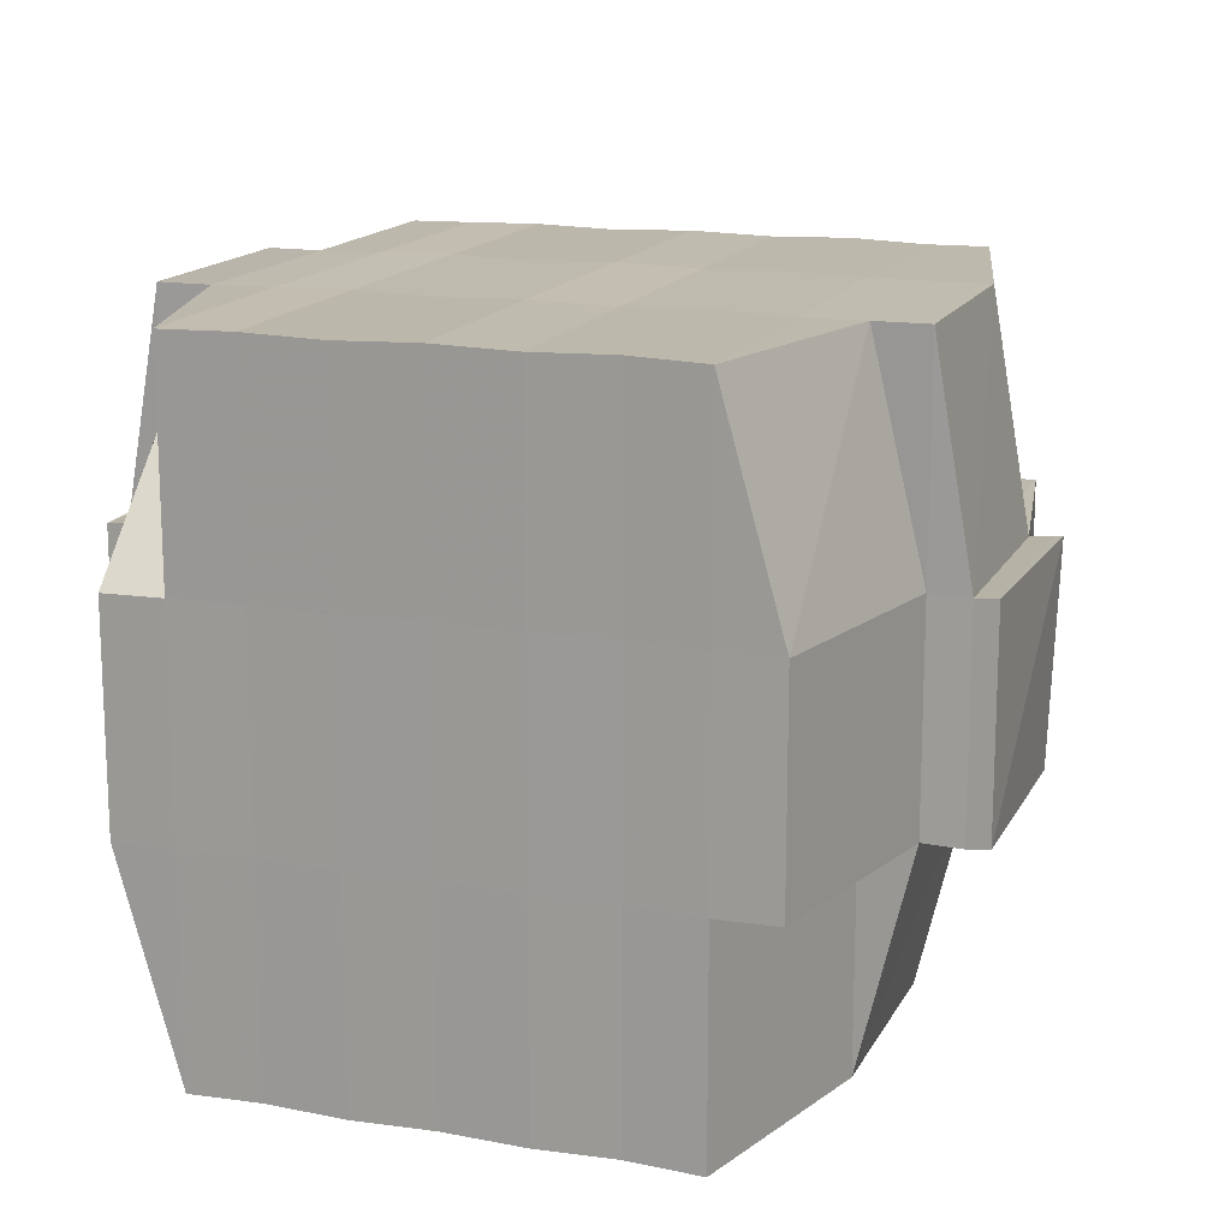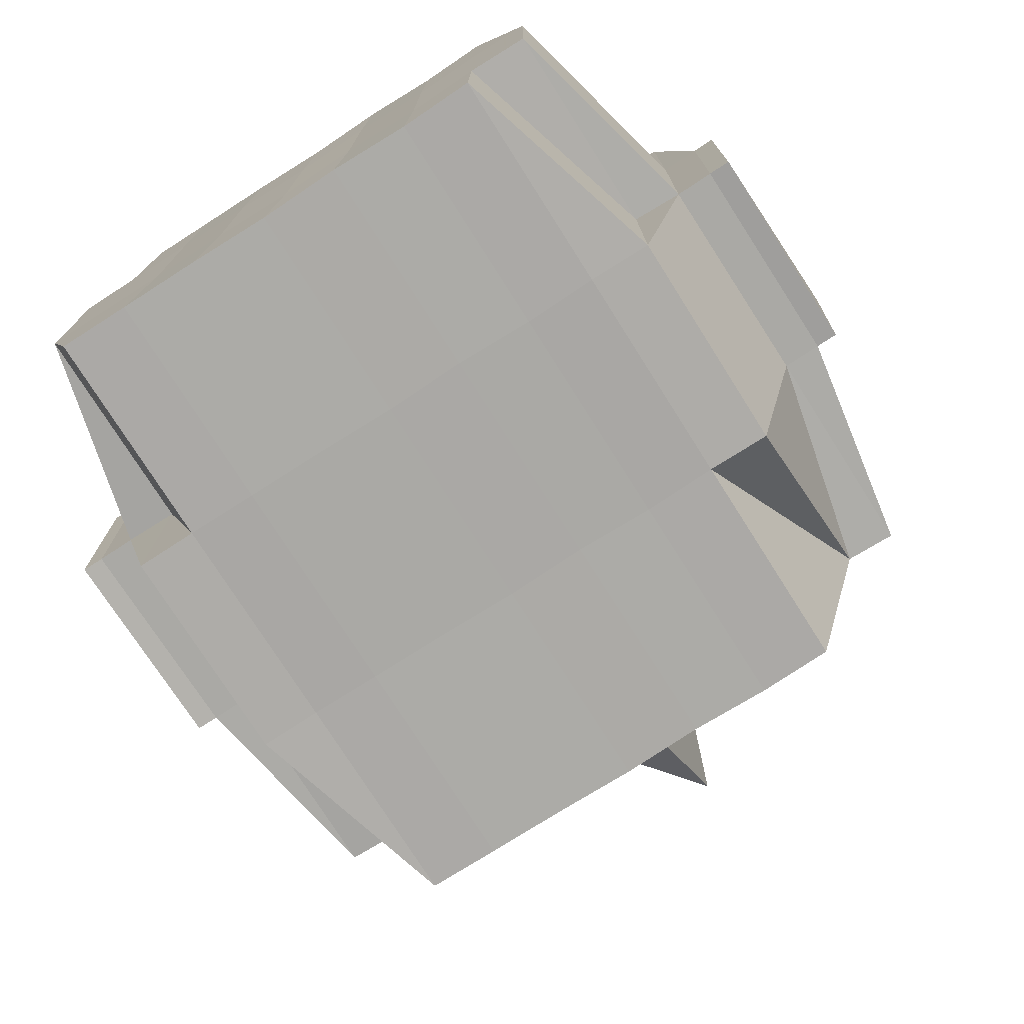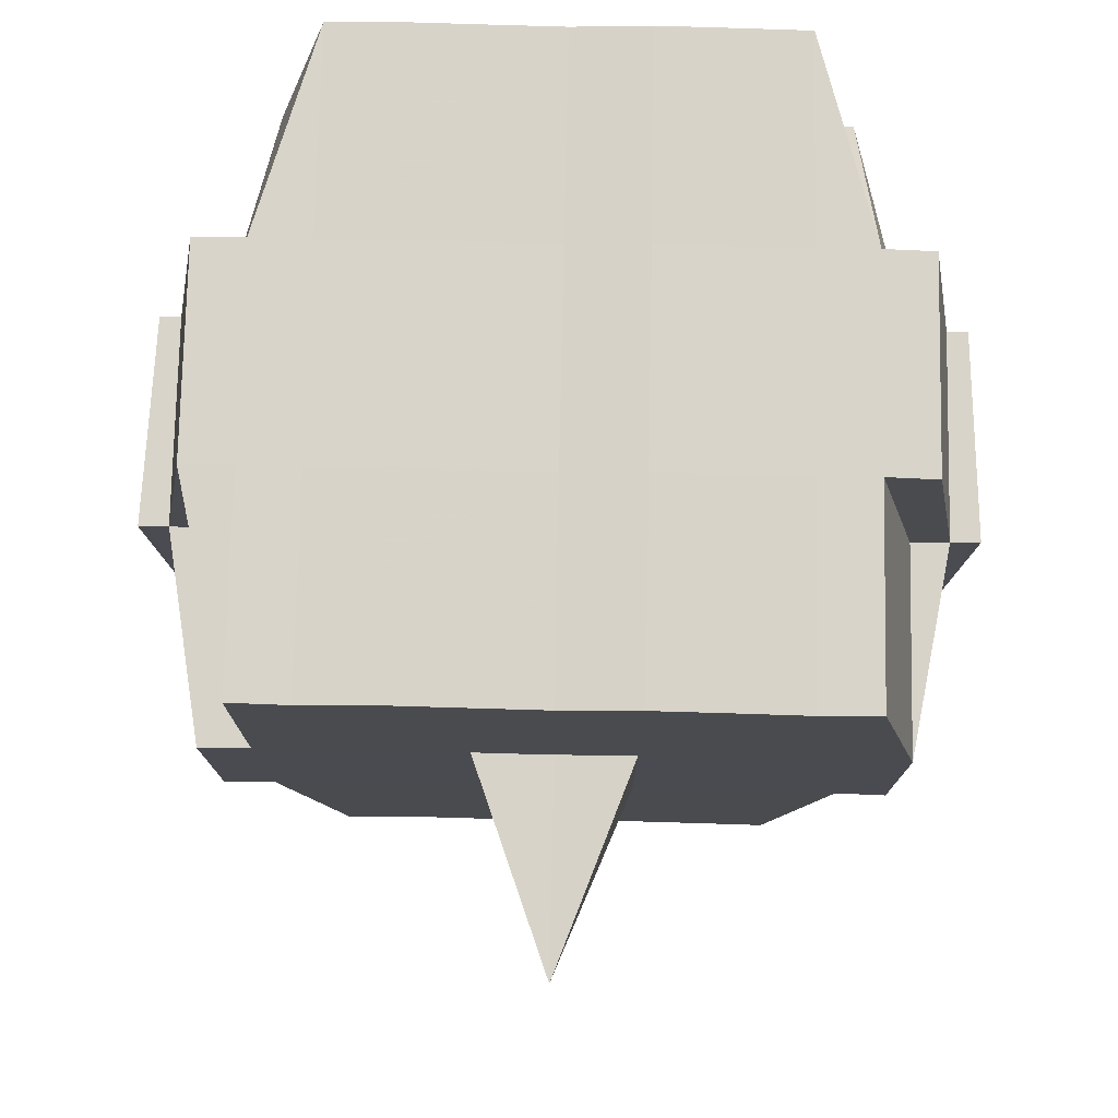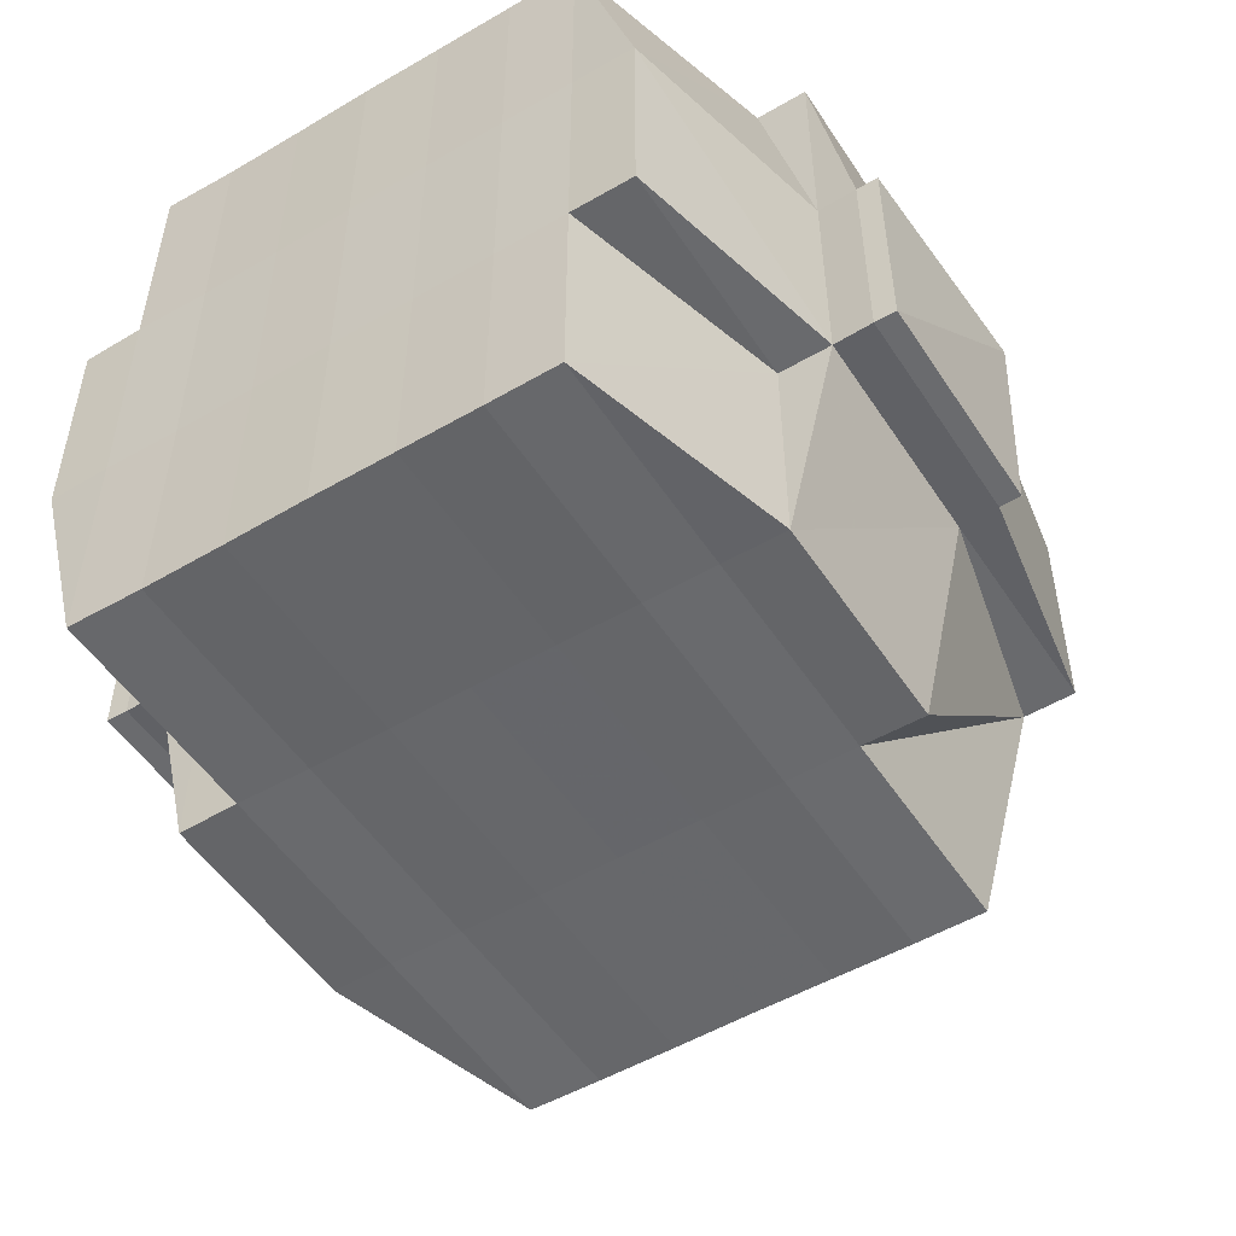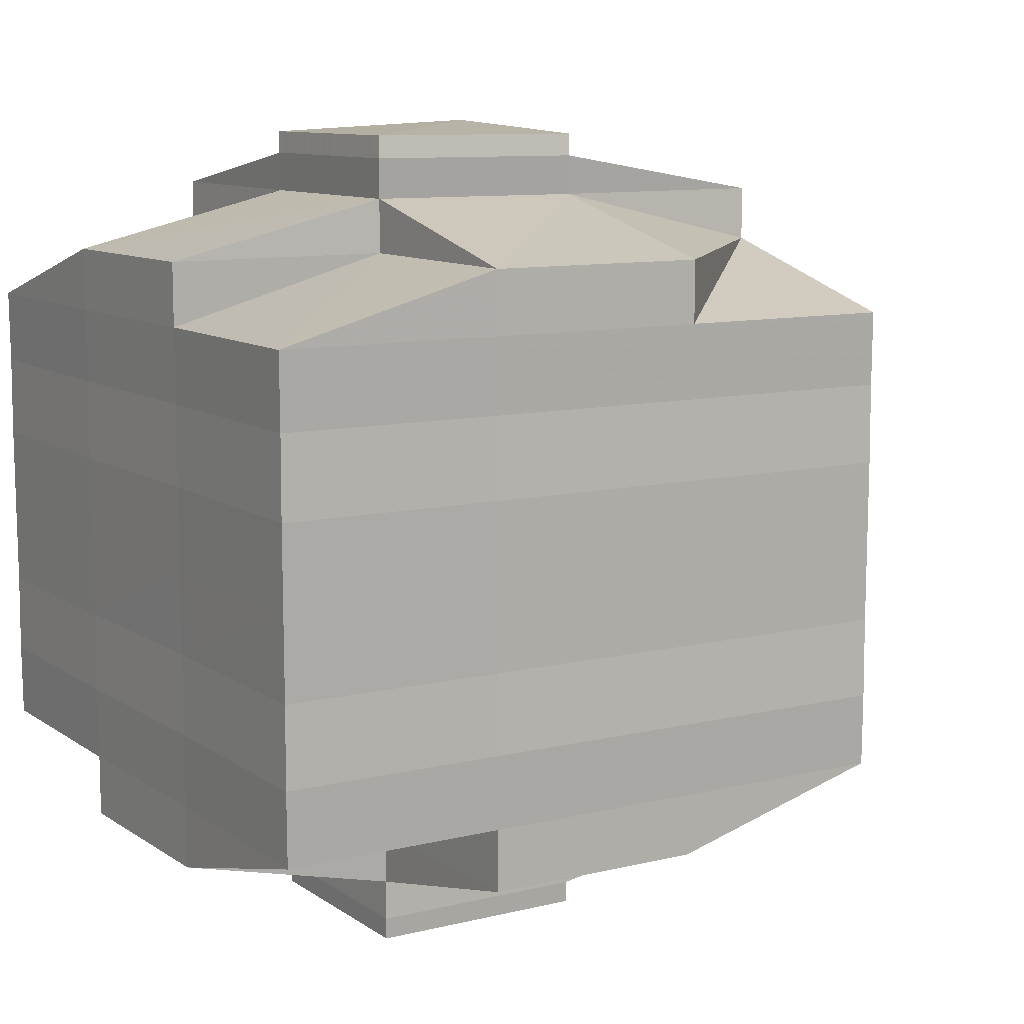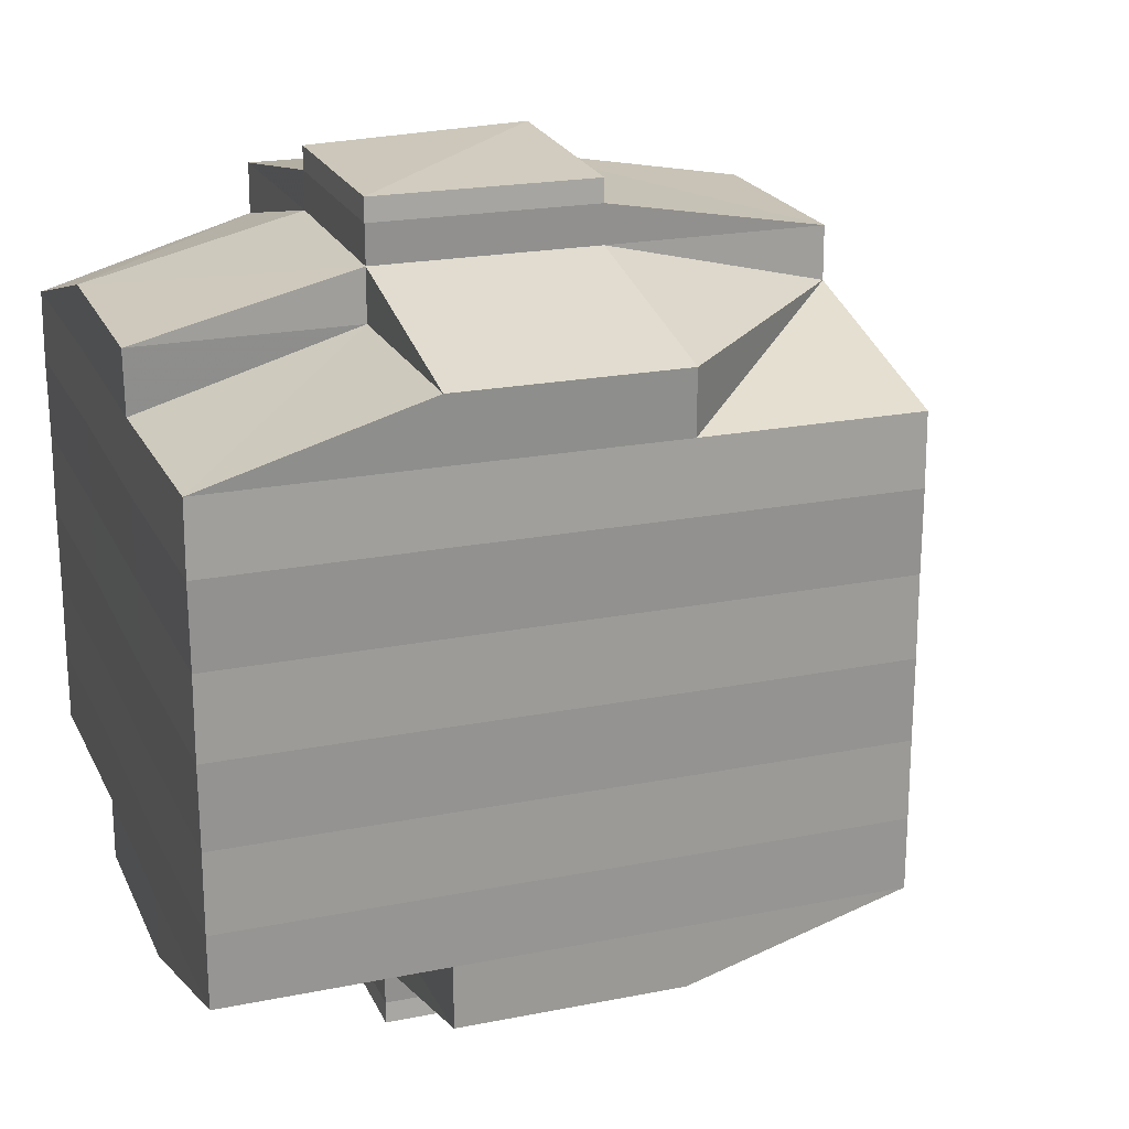
<metadata>
{"format":"obj","ext":"obj","renderer":"f3d","projection":"perspective","resolution":1024,"background":"white","views":[{"elev":15.2,"azim":-70.4,"up":"+Y"},{"elev":-75.8,"azim":-57.4,"up":"+Y"},{"elev":75.8,"azim":91.2,"up":"+Y"},{"elev":-51.8,"azim":-57.7,"up":"+Y"},{"elev":10.2,"azim":-31.7,"up":"+Z"},{"elev":21.0,"azim":-19.8,"up":"+Z"}]}
</metadata>
<code>
o 4884
v 2159 1895 18.06
v 2159 1895 18.06
v 2159 1895 18.06
v 2159 1895 18.06
v 2159 1895 18.06
v 2159 1895 18.06
v 2159 1895 18.06
v 2159 1895 18.06
v 2159 1895 18.06
v 2159 1895 18.07
v 2159 1895 18.07
v 2159 1895 18.06
v 2159 1895 18.07
v 2159 1895 18.07
v 2159 1895 18.07
v 2159 1895 18.06
v 2159 1895 18.06
v 2159 1895 18.07
v 2159 1895 18.07
v 2159 1895 18.07
v 2159 1895 18.07
v 2159 1895 18.07
v 2159 1895 18.07
v 2159 1895 18.07
v 2159 1895 18.08
v 2159 1895 18.07
v 2159 1895 18.07
v 2159 1895 18.07
v 2159 1895 18.07
v 2159 1895 18.07
v 2159 1895 18.08
v 2159 1895 18.08
v 2159 1895 18.08
v 2159 1895 18.08
v 2159 1895 18.08
v 2159 1895 18.09
v 2159 1895 18.08
v 2159 1895 18.08
v 2159 1895 18.08
v 2159 1895 18.08
v 2159 1895 18.08
v 2159 1895 18.07
v 2159 1895 18.08
v 2159 1895 18.08
v 2159 1895 18.08
v 2159 1895 18.08
v 2159 1895 18.09
v 2159 1895 18.08
v 2159 1895 18.08
v 2159 1895 18.08
v 2159 1895 18.08
v 2159 1895 18.09
v 2159 1895 18.09
v 2159 1895 18.08
v 2159 1895 18.09
v 2159 1895 18.09
v 2159 1895 18.09
v 2159 1895 18.09
v 2159 1895 18.09
v 2159 1895 18.1
v 2159 1895 18.09
v 2159 1895 18.09
v 2159 1895 18.09
v 2159 1895 18.09
v 2159 1895 18.09
v 2159 1895 18.09
v 2159 1895 18.09
v 2159 1895 18.09
v 2159 1895 18.1
v 2159 1895 18.1
v 2159 1895 18.1
v 2159 1895 18.1
v 2159 1895 18.1
v 2159 1895 18.1
v 2159 1895 18.1
v 2159 1895 18.1
v 2159 1895 18.1
v 2159 1895 18.1
v 2159 1895 18.1
v 2159 1895 18.1
v 2159 1895 18.1
v 2159 1895 18.1
v 2159 1895 18.1
v 2159 1895 18.1
v 2159 1895 18.1
v 2159 1895 18.1
v 2159 1895 18.1
v 2159 1895 18.1
v 2159 1895 18.1
v 2159 1895 18.1
v 2159 1895 18.1
v 2159 1895 18.1
v 2159 1895 18.1
v 2159 1895 18.1
v 2159 1895 18.1
v 2159 1895 18.1
v 2159 1895 18.1
v 2159 1895 18.1
v 2159 1895 18.1
v 2159 1895 18.1
v 2159 1895 18.1
v 2159 1895 18.1
v 2159 1895 18.1
v 2159 1895 18.1
v 2159 1895 18.1
v 2159 1895 18.1
v 2159 1895 18.1
v 2159 1895 18.1
v 2159 1895 18.1
v 2159 1895 18.1
v 2159 1895 18.1
v 2159 1895 18.1
v 2159 1895 18.1
v 2159 1895 18.1
v 2159 1895 18.09
v 2159 1895 18.09
v 2159 1895 18.09
v 2159 1895 18.09
v 2159 1895 18.09
v 2159 1895 18.1
v 2159 1895 18.09
v 2159 1895 18.09
v 2159 1895 18.09
v 2159 1895 18.09
v 2159 1895 18.09
v 2159 1895 18.09
v 2159 1895 18.09
v 2159 1895 18.08
v 2159 1895 18.09
v 2159 1895 18.09
v 2159 1895 18.09
v 2159 1895 18.08
v 2159 1895 18.08
v 2159 1895 18.08
v 2159 1895 18.08
v 2159 1895 18.08
v 2159 1895 18.08
v 2159 1895 18.08
v 2159 1895 18.08
v 2159 1895 18.08
v 2159 1895 18.08
v 2159 1895 18.08
v 2159 1895 18.07
v 2159 1895 18.08
v 2159 1895 18.07
v 2159 1895 18.07
v 2159 1895 18.07
v 2159 1895 18.07
v 2159 1895 18.07
v 2159 1895 18.07
v 2159 1895 18.07
v 2159 1895 18.07
v 2159 1895 18.07
v 2159 1895 18.07
v 2159 1895 18.07
v 2159 1895 18.08
v 2159 1895 18.07
v 2159 1895 18.08
v 2159 1895 18.07
v 2159 1895 18.07
v 2159 1895 18.07
v 2159 1895 18.07
v 2159 1895 18.07
v 2159 1895 18.07
v 2159 1895 18.07
v 2159 1895 18.06
v 2159 1895 18.07
v 2159 1895 18.06
v 2159 1895 18.06
v 2159 1895 18.06
v 2159 1895 18.07
v 2159 1895 18.06
v 2159 1895 18.07
v 2159 1895 18.07
v 2159 1895 18.06
v 2159 1895 18.06
v 2159 1895 18.06
v 2159 1895 18.07
v 2159 1895 18.06
v 2159 1895 18.06
v 2159 1895 18.07
v 2159 1895 18.07
v 2159 1895 18.07
v 2159 1895 18.07
v 2159 1895 18.07
v 2159 1895 18.06
v 2159 1895 18.06
v 2159 1895 18.07
v 2159 1895 18.07
v 2159 1895 18.07
v 2159 1895 18.07
v 2159 1895 18.07
v 2159 1895 18.07
v 2159 1895 18.07
v 2159 1895 18.07
v 2159 1895 18.07
v 2159 1895 18.07
v 2159 1895 18.07
v 2159 1895 18.07
v 2159 1895 18.08
v 2159 1895 18.08
v 2159 1895 18.08
v 2159 1895 18.08
v 2159 1895 18.07
v 2159 1895 18.08
v 2159 1895 18.08
v 2159 1895 18.08
v 2159 1895 18.08
v 2159 1895 18.08
v 2159 1895 18.08
v 2159 1895 18.08
v 2159 1895 18.09
v 2159 1895 18.08
v 2159 1895 18.08
v 2159 1895 18.08
v 2159 1895 18.09
v 2159 1895 18.09
v 2159 1895 18.09
v 2159 1895 18.09
v 2159 1895 18.08
v 2159 1895 18.09
v 2159 1895 18.09
v 2159 1895 18.09
v 2159 1895 18.09
v 2159 1895 18.09
v 2159 1895 18.09
v 2159 1895 18.09
v 2159 1895 18.09
v 2159 1895 18.09
v 2159 1895 18.09
v 2159 1895 18.1
v 2159 1895 18.09
v 2159 1895 18.1
v 2159 1895 18.1
v 2159 1895 18.1
v 2159 1895 18.1
v 2159 1895 18.1
v 2159 1895 18.09
v 2159 1895 18.09
v 2159 1895 18.1
v 2159 1895 18.1
v 2159 1895 18.1
v 2159 1895 18.1
v 2159 1895 18.09
v 2159 1895 18.1
v 2159 1895 18.09
v 2159 1895 18.09
v 2159 1895 18.1
v 2159 1895 18.1
v 2159 1895 18.1
v 2159 1895 18.1
v 2159 1895 18.1
v 2159 1895 18.1
v 2159 1895 18.1
v 2159 1895 18.1
v 2159 1895 18.1
v 2159 1895 18.1
v 2159 1895 18.1
v 2159 1895 18.09
v 2159 1895 18.1
v 2159 1895 18.1
v 2159 1895 18.09
v 2159 1895 18.09
v 2159 1895 18.09
v 2159 1895 18.09
v 2159 1895 18.09
v 2159 1895 18.09
v 2159 1895 18.09
v 2159 1895 18.08
v 2159 1895 18.09
v 2159 1895 18.09
v 2159 1895 18.08
v 2159 1895 18.08
v 2159 1895 18.08
v 2159 1895 18.08
v 2159 1895 18.08
v 2159 1895 18.09
v 2159 1895 18.09
v 2159 1895 18.08
v 2159 1895 18.08
v 2159 1895 18.08
v 2159 1895 18.08
v 2159 1895 18.08
v 2159 1895 18.08
v 2159 1895 18.08
v 2159 1895 18.07
v 2159 1895 18.08
v 2159 1895 18.08
v 2159 1895 18.07
v 2159 1895 18.07
v 2159 1895 18.07
v 2159 1895 18.07
v 2159 1895 18.07
v 2159 1895 18.06
v 2159 1895 18.07
v 2159 1895 18.07
v 2159 1895 18.07
v 2159 1895 18.07
v 2159 1895 18.07
v 2159 1895 18.07
v 2159 1895 18.07
v 2159 1895 18.07
v 2159 1895 18.07
v 2159 1895 18.07
v 2159 1895 18.07
v 2159 1895 18.06
v 2159 1895 18.06
v 2159 1895 18.06
v 2159 1895 18.06
v 2159 1895 18.06
v 2159 1895 18.06
v 2159 1895 18.06
v 2159 1895 18.08
v 2159 1895 18.08
v 2159 1895 18.08
v 2159 1895 18.08
v 2159 1895 18.09
v 2159 1895 18.1
v 2159 1895 18.1
v 2159 1895 18.09
v 2159 1895 18.1
v 2159 1895 18.1
v 2159 1895 18.1
v 2159 1895 18.1
v 2159 1895 18.1
v 2159 1895 18.1
v 2159 1895 18.1
v 2159 1895 18.1
f 1 2 3
f 4 5 3
f 6 7 1
f 8 9 5
f 10 11 9
f 12 13 8
f 13 14 15
f 16 12 17
f 10 18 19
f 18 20 11
f 21 18 22
f 23 24 18
f 24 25 26
f 27 26 18
f 18 26 28
f 26 29 28
f 29 30 28
f 26 31 29
f 25 32 31
f 33 31 26
f 32 34 35
f 34 36 37
f 38 35 31
f 31 39 29
f 31 35 39
f 29 39 30
f 35 40 39
f 39 41 42
f 40 43 41
f 39 40 44
f 45 46 40
f 46 47 48
f 48 49 43
f 50 48 40
f 40 48 51
f 52 53 49
f 48 52 54
f 55 52 48
f 36 56 55
f 55 57 52
f 56 58 57
f 59 57 55
f 58 60 61
f 57 62 52
f 52 62 63
f 57 61 62
f 64 61 57
f 62 65 53
f 61 66 62
f 66 67 65
f 62 66 68
f 66 69 67
f 61 70 66
f 71 70 61
f 70 72 66
f 71 73 74
f 75 76 69
f 77 78 73
f 79 78 80
f 81 80 82
f 83 84 76
f 85 86 84
f 87 88 83
f 89 90 86
f 88 90 91
f 92 91 93
f 94 87 95
f 96 89 97
f 98 96 99
f 100 98 72
f 97 101 102
f 103 104 101
f 105 103 106
f 107 105 108
f 108 97 109
f 108 102 110
f 111 108 112
f 72 108 113
f 113 108 114
f 72 113 115
f 113 114 116
f 115 113 116
f 116 110 117
f 116 117 118
f 119 120 115
f 115 116 121
f 121 118 122
f 121 116 123
f 124 115 121
f 125 115 124
f 126 119 124
f 124 121 127
f 127 122 128
f 127 121 129
f 130 124 127
f 68 124 130
f 131 126 130
f 130 127 132
f 132 128 133
f 132 127 134
f 135 130 132
f 63 130 135
f 136 131 135
f 135 132 137
f 137 133 138
f 137 132 139
f 140 135 137
f 54 135 140
f 141 136 140
f 140 137 142
f 142 138 143
f 142 137 144
f 145 143 146
f 147 146 148
f 149 150 148
f 151 152 150
f 153 154 147
f 155 142 154
f 156 142 155
f 156 140 142
f 51 140 156
f 157 156 155
f 44 156 157
f 158 141 156
f 159 158 157
f 157 160 161
f 162 161 163
f 162 157 164
f 30 157 162
f 28 30 162
f 28 162 165
f 165 163 166
f 165 162 167
f 168 166 169
f 168 165 170
f 171 165 172
f 173 174 165
f 170 175 176
f 177 178 168
f 179 177 180
f 181 182 175
f 181 183 182
f 184 185 181
f 7 184 186
f 167 181 186
f 186 187 2
f 188 189 187
f 190 191 189
f 192 190 181
f 193 192 181
f 193 194 192
f 192 195 190
f 194 195 192
f 196 194 197
f 195 198 183
f 199 200 194
f 194 201 195
f 144 201 194
f 200 202 201
f 201 203 195
f 195 203 204
f 203 205 198
f 201 206 203
f 139 206 201
f 202 207 206
f 206 208 203
f 208 209 205
f 203 208 210
f 206 211 208
f 134 211 206
f 207 212 211
f 211 213 208
f 213 214 209
f 208 213 215
f 211 216 213
f 129 216 211
f 212 217 216
f 216 218 213
f 218 219 214
f 213 218 220
f 216 221 218
f 217 222 221
f 123 221 216
f 221 223 218
f 223 224 219
f 218 223 225
f 221 226 223
f 227 226 221
f 226 228 223
f 228 229 224
f 223 228 230
f 227 231 232
f 233 234 231
f 235 234 236
f 237 236 238
f 239 240 228
f 240 241 242
f 243 242 228
f 228 242 244
f 242 245 244
f 244 245 246
f 244 246 247
f 242 248 245
f 109 248 242
f 241 249 248
f 249 250 251
f 106 251 248
f 250 252 253
f 248 253 254
f 248 254 255
f 251 93 256
f 257 256 258
f 257 258 259
f 260 95 257
f 261 94 257
f 262 259 263
f 262 257 64
f 245 257 262
f 246 245 262
f 246 262 264
f 264 262 59
f 264 263 265
f 247 246 264
f 266 267 247
f 247 264 268
f 268 265 269
f 268 264 270
f 270 271 272
f 273 272 274
f 275 268 273
f 275 269 276
f 277 247 268
f 277 268 275
f 230 247 277
f 278 266 277
f 279 277 275
f 225 277 279
f 280 278 279
f 279 275 281
f 281 275 38
f 281 276 282
f 283 279 281
f 220 279 283
f 284 280 283
f 283 281 285
f 285 281 33
f 285 282 286
f 287 283 285
f 215 283 287
f 288 284 287
f 287 285 289
f 289 285 27
f 289 286 290
f 291 290 292
f 293 292 294
f 295 296 294
f 297 298 296
f 299 300 293
f 301 289 300
f 302 289 301
f 190 302 301
f 302 287 289
f 210 287 302
f 303 302 304
f 305 288 302
f 306 307 308
f 307 309 310
f 306 311 312
f 313 314 315
f 316 317 314
f 318 319 320
f 321 322 323
f 324 325 326
f 326 327 328

</code>
